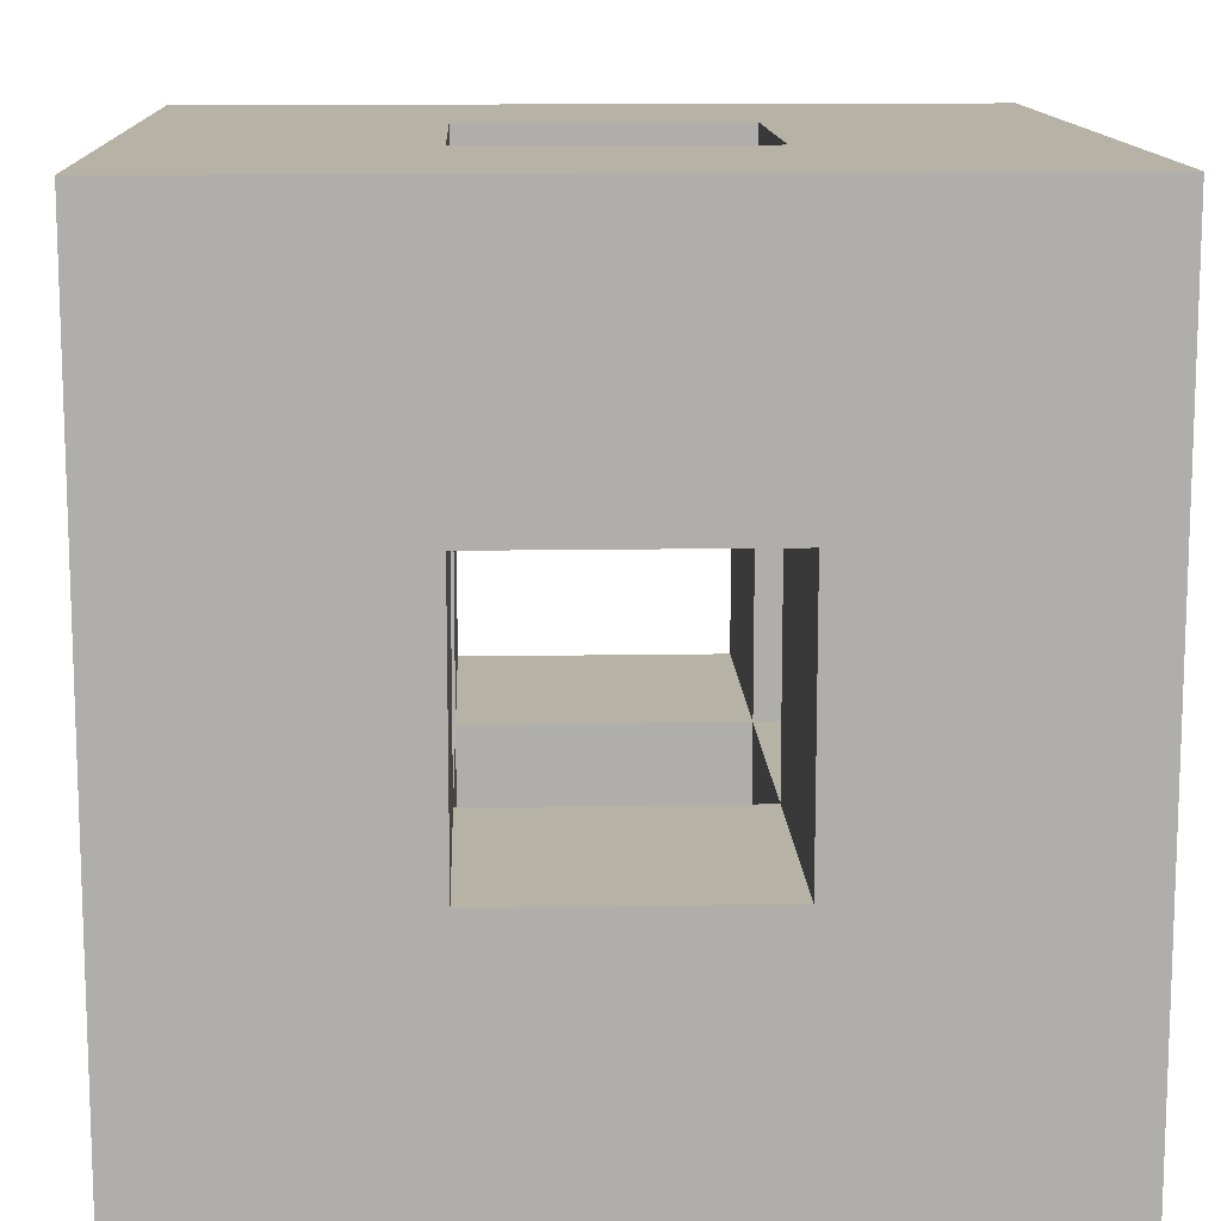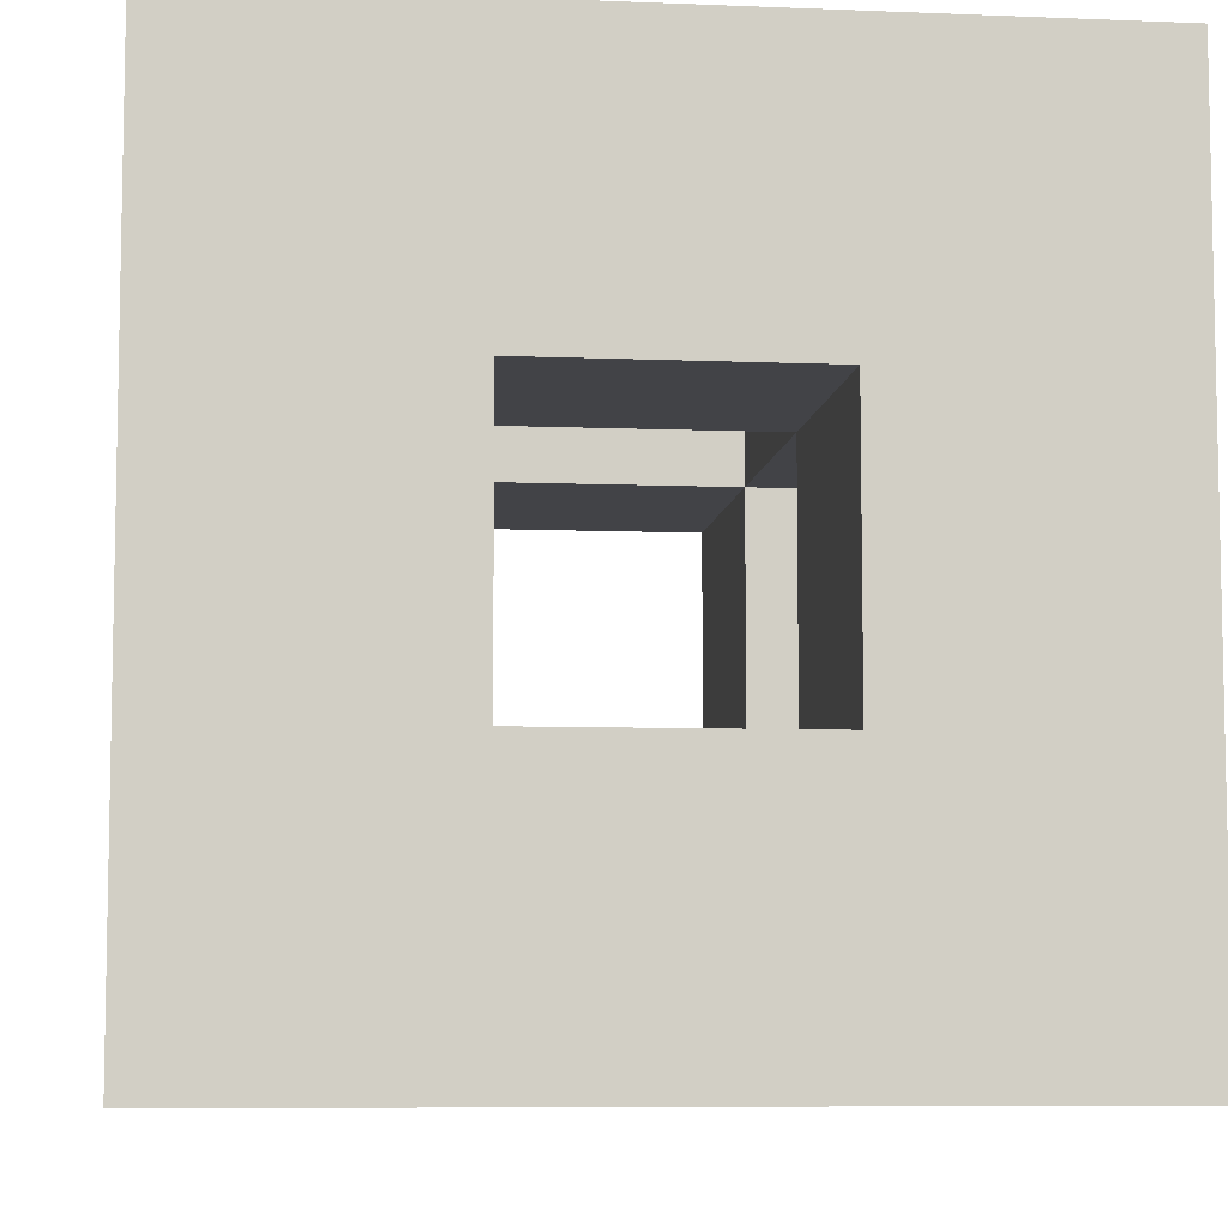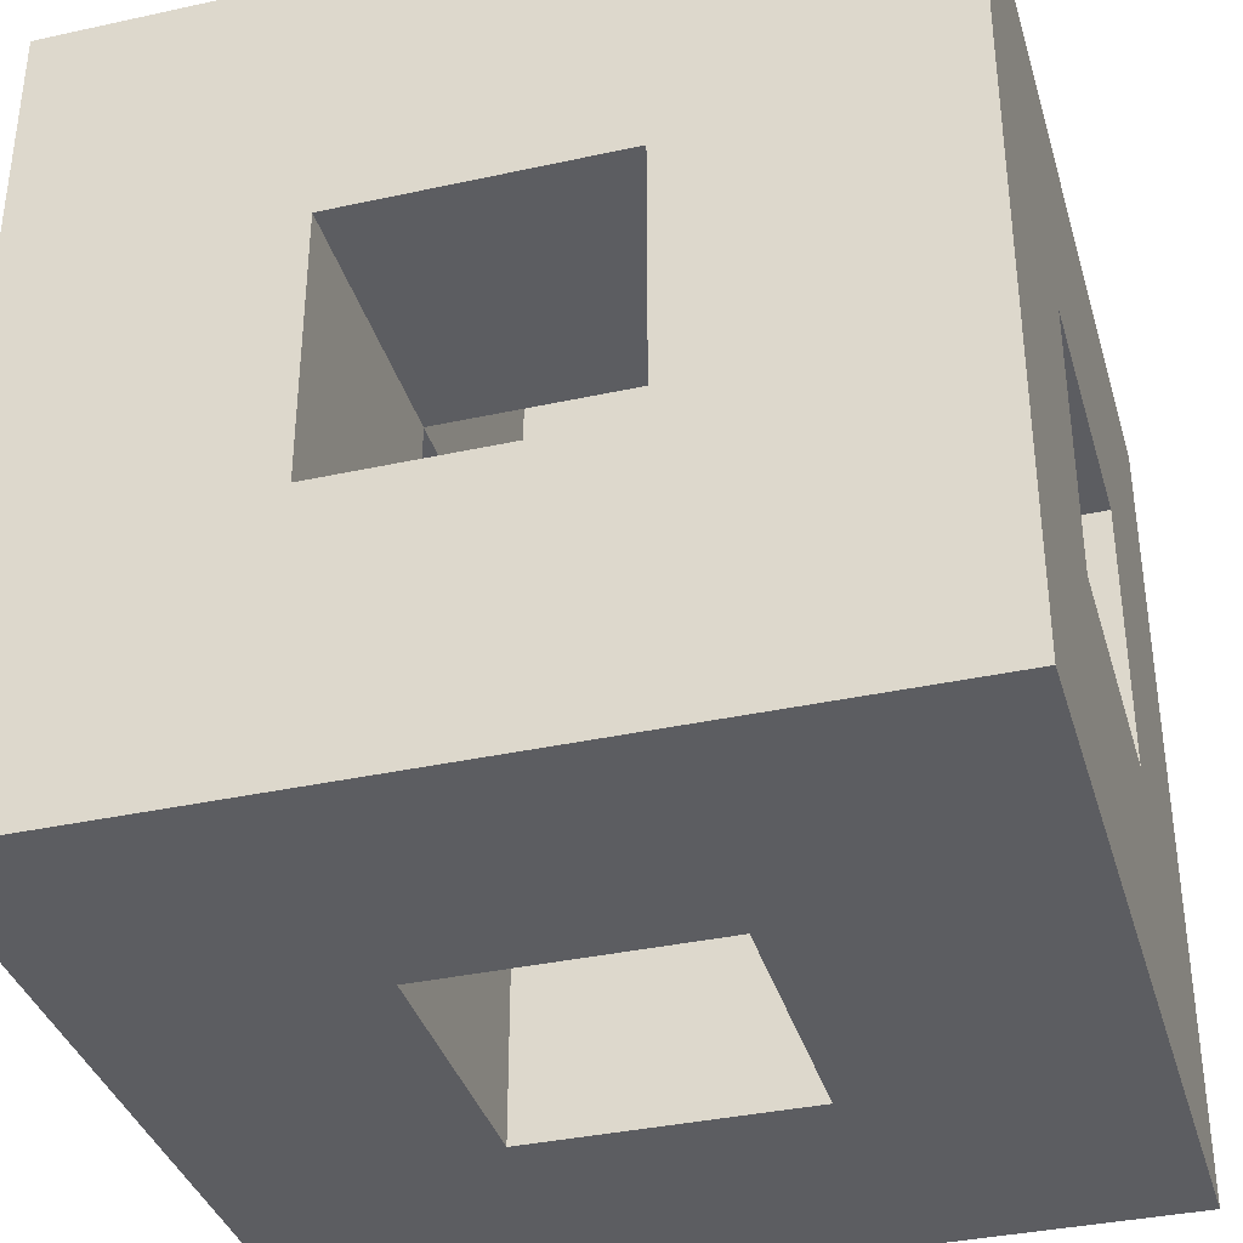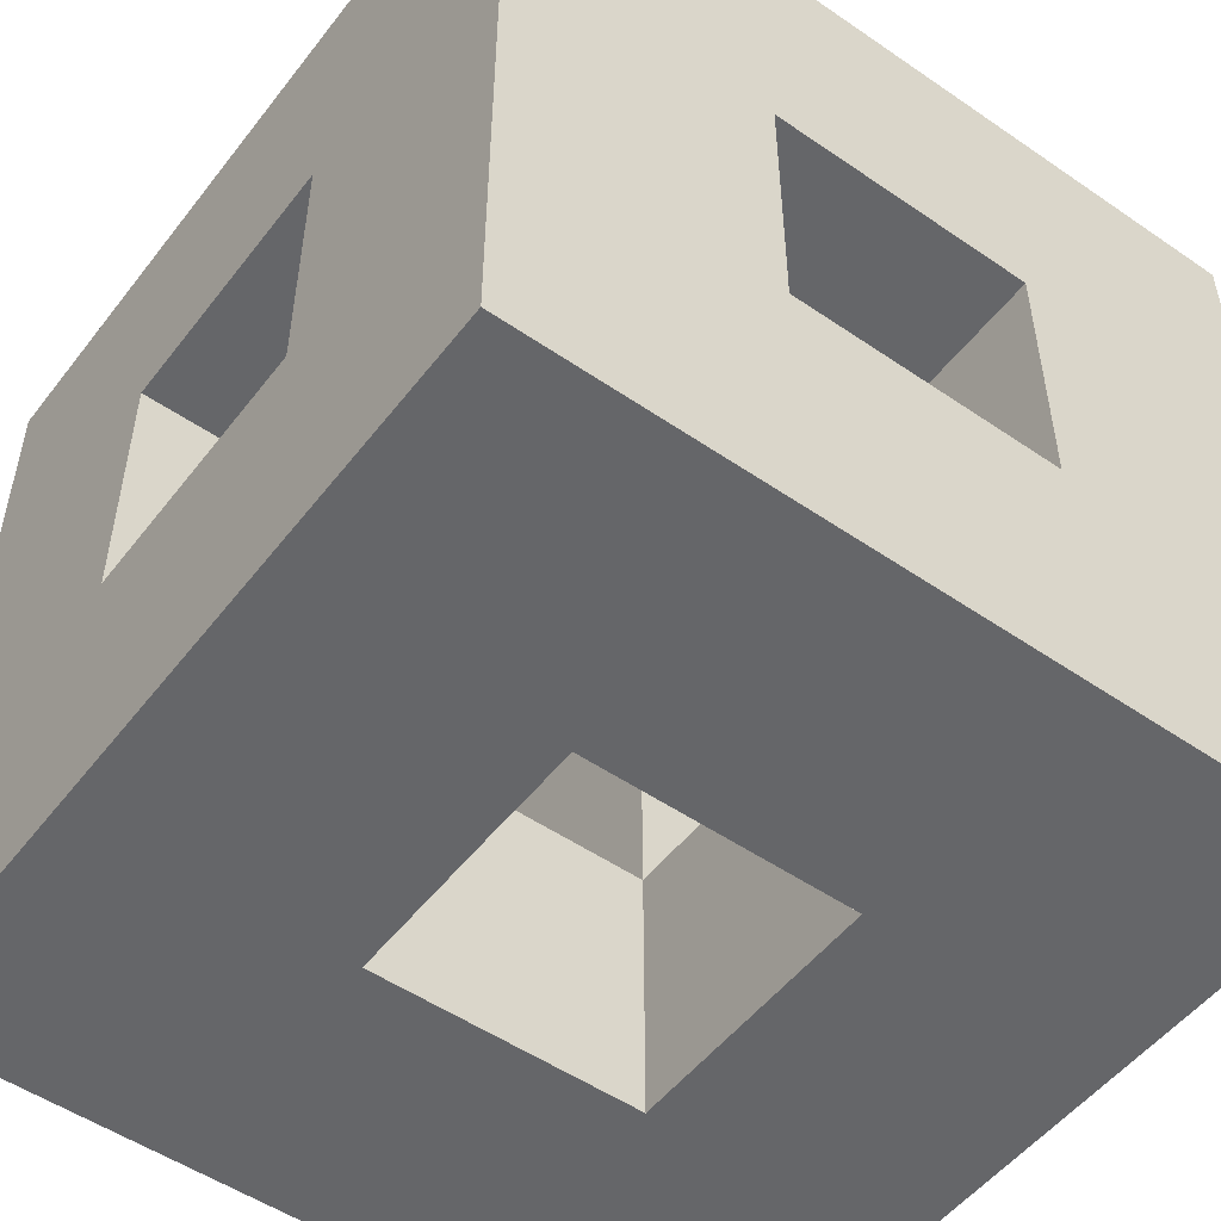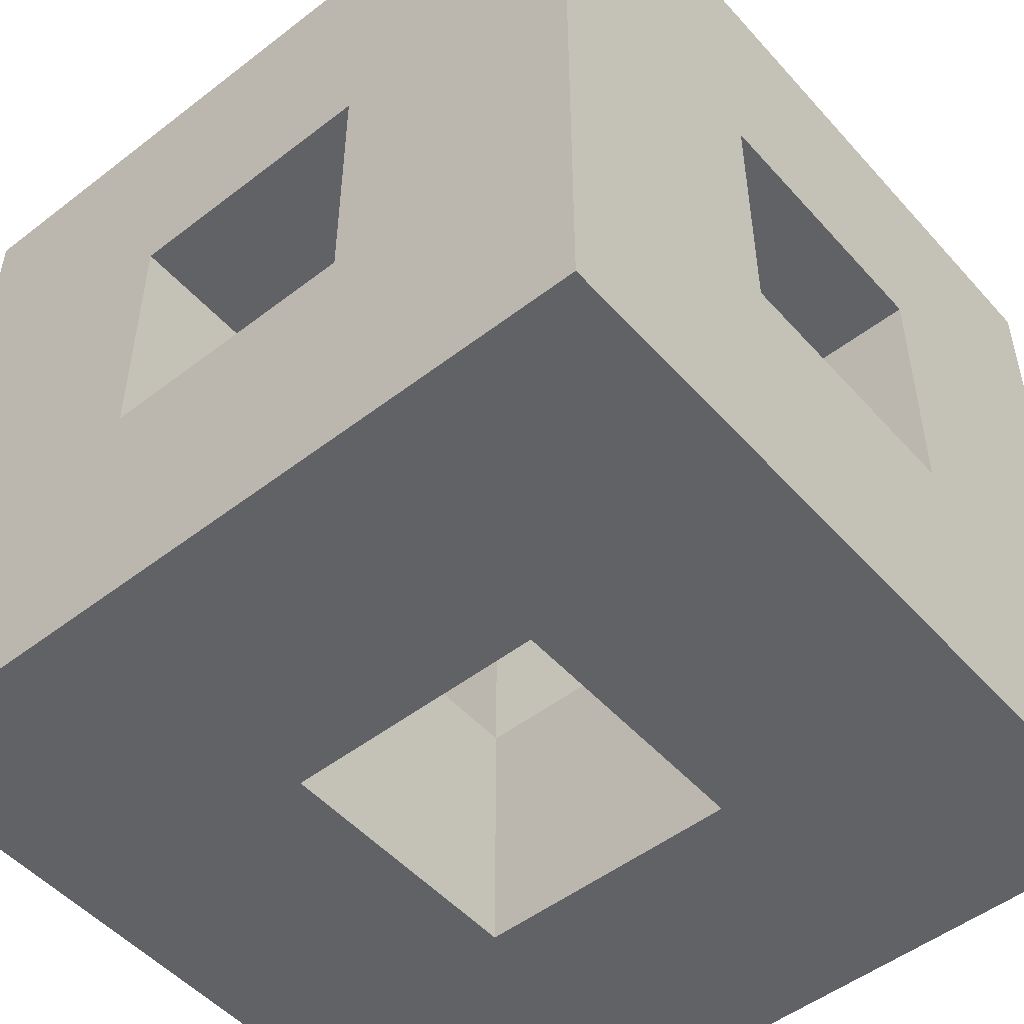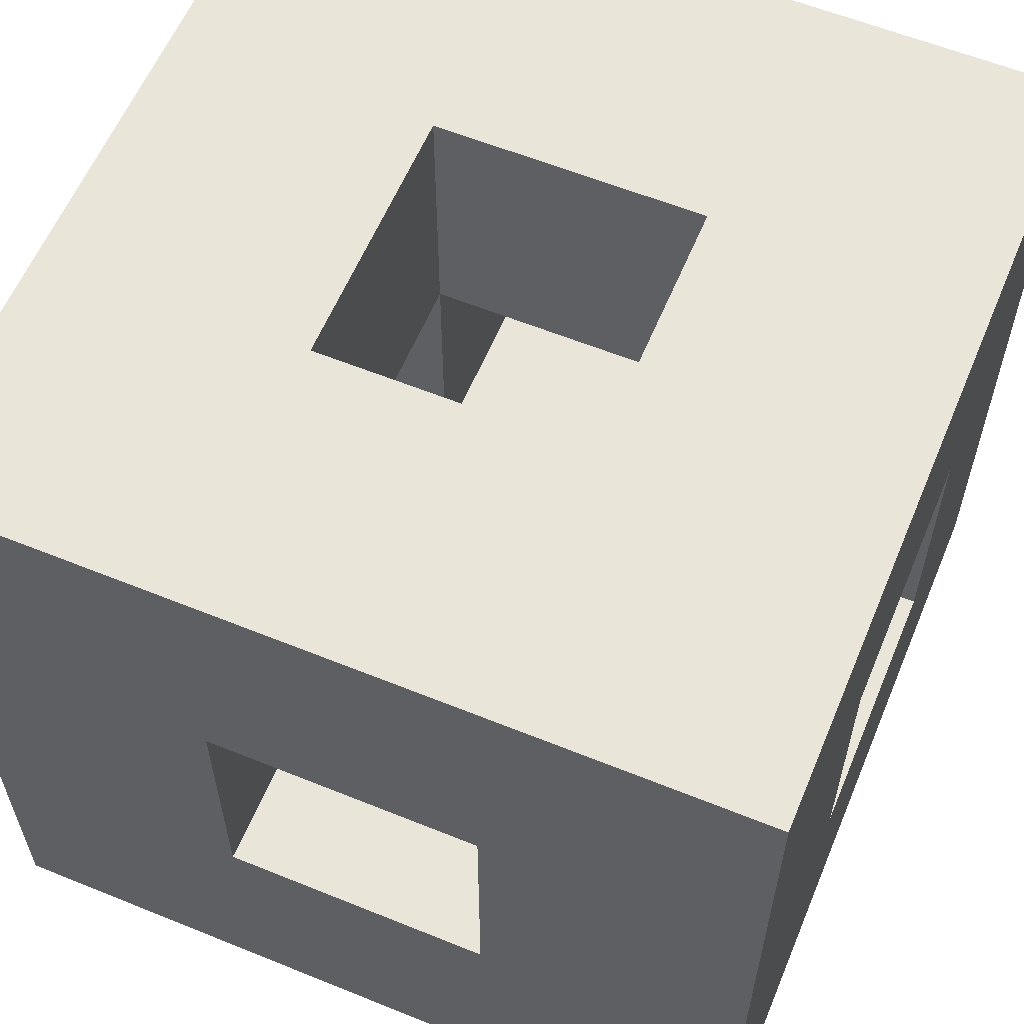
<metadata>
{"format":"obj","ext":"obj","renderer":"f3d","projection":"perspective","resolution":1024,"background":"white","views":[{"elev":12.5,"azim":-92.3,"up":"+Z"},{"elev":-7.4,"azim":83.3,"up":"+Y"},{"elev":-36.5,"azim":105.9,"up":"+Y"},{"elev":-51.9,"azim":53.4,"up":"+Z"},{"elev":-50.7,"azim":40.1,"up":"+Z"},{"elev":59.7,"azim":-157.4,"up":"+Z"}]}
</metadata>
<code>
o Sponge
v -1 -1 1
v -0.3333 -1 1
v -0.3333 -0.3333 1
v -1 -0.3333 1
v -1 -1 0.3333
v -0.3333 -1 0.3333
v -0.3333 -0.3333 0.3333
v -1 -0.3333 0.3333
v -0.3333 0.3333 1
v -1 0.3333 1
v -0.3333 0.3333 0.3333
v -1 0.3333 0.3333
v -0.3333 1 1
v -1 1 1
v -0.3333 1 0.3333
v -1 1 0.3333
v -1 -1 -0.3333
v -0.3333 -1 -0.3333
v -0.3333 -0.3333 -0.3333
v -1 -0.3333 -0.3333
v -1 0.3333 -0.3333
v -0.3333 0.3333 -0.3333
v -0.3333 1 -0.3333
v -1 1 -0.3333
v -1 -1 -1
v -0.3333 -1 -1
v -0.3333 -0.3333 -1
v -1 -0.3333 -1
v -0.3333 0.3333 -1
v -1 0.3333 -1
v -0.3333 1 -1
v -1 1 -1
v 0.3333 -1 1
v 0.3333 -0.3333 1
v 0.3333 -1 0.3333
v 0.3333 -0.3333 0.3333
v 0.3333 0.3333 1
v 0.3333 1 1
v 0.3333 0.3333 0.3333
v 0.3333 1 0.3333
v 0.3333 -1 -0.3333
v 0.3333 -0.3333 -0.3333
v 0.3333 -1 -1
v 0.3333 -0.3333 -1
v 0.3333 0.3333 -0.3333
v 0.3333 1 -0.3333
v 0.3333 0.3333 -1
v 0.3333 1 -1
v 1 -1 1
v 1 -0.3333 1
v 1 -1 0.3333
v 1 -0.3333 0.3333
v 1 0.3333 1
v 1 0.3333 0.3333
v 1 1 1
v 1 1 0.3333
v 1 -1 -0.3333
v 1 -0.3333 -0.3333
v 1 0.3333 -0.3333
v 1 1 -0.3333
v 1 -1 -1
v 1 -0.3333 -1
v 1 0.3333 -1
v 1 1 -1
f 4 8 5 1
f 2 3 4 1
f 5 6 2 1
f 10 12 8 4
f 7 11 9 3
f 3 9 10 4
f 12 11 7 8
f 14 16 12 10
f 9 13 14 10
f 13 15 16 14
f 8 20 17 5
f 18 19 7 6
f 17 18 6 5
f 7 19 20 8
f 16 24 21 12
f 22 23 15 11
f 21 22 11 12
f 15 23 24 16
f 20 28 25 17
f 28 27 26 25
f 25 26 18 17
f 21 30 28 20
f 27 29 22 19
f 19 22 21 20
f 30 29 27 28
f 24 32 30 21
f 32 31 29 30
f 23 31 32 24
f 33 34 3 2
f 7 36 35 6
f 6 35 33 2
f 34 36 7 3
f 37 38 13 9
f 15 40 39 11
f 11 39 37 9
f 38 40 15 13
f 41 42 19 18
f 27 44 43 26
f 26 43 41 18
f 42 44 27 19
f 45 46 23 22
f 31 48 47 29
f 29 47 45 22
f 46 48 31 23
f 51 52 50 49
f 49 50 34 33
f 35 51 49 33
f 37 39 36 34
f 52 54 53 50
f 50 53 37 34
f 39 54 52 36
f 54 56 55 53
f 53 55 38 37
f 55 56 40 38
f 36 42 41 35
f 57 58 52 51
f 41 57 51 35
f 52 58 42 36
f 40 46 45 39
f 59 60 56 54
f 45 59 54 39
f 56 60 46 40
f 61 62 58 57
f 44 62 61 43
f 43 61 57 41
f 45 47 44 42
f 62 63 59 58
f 58 59 45 42
f 47 63 62 44
f 63 64 60 59
f 48 64 63 47
f 60 64 48 46

</code>
